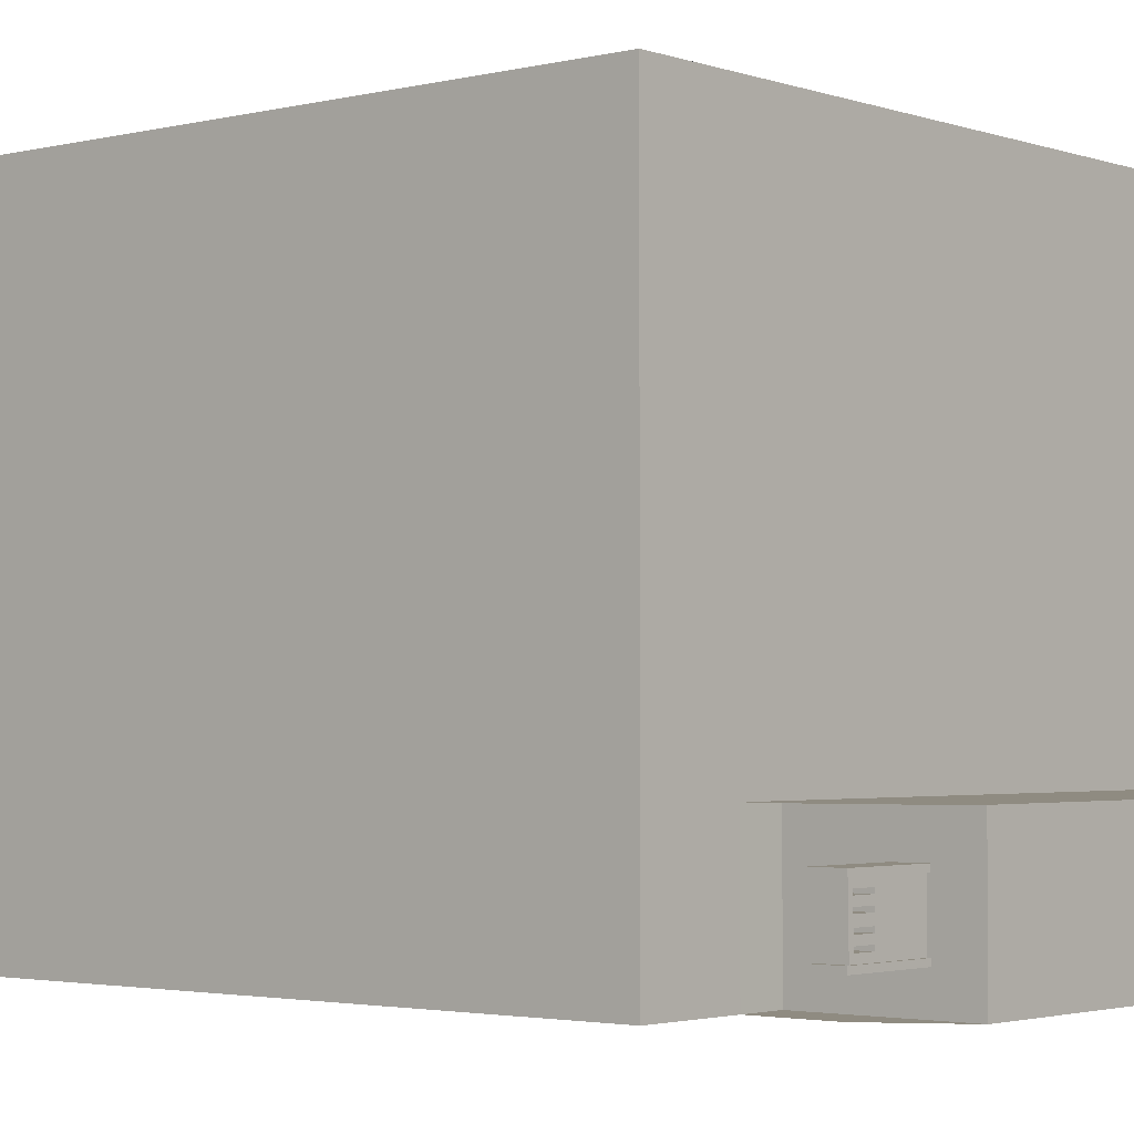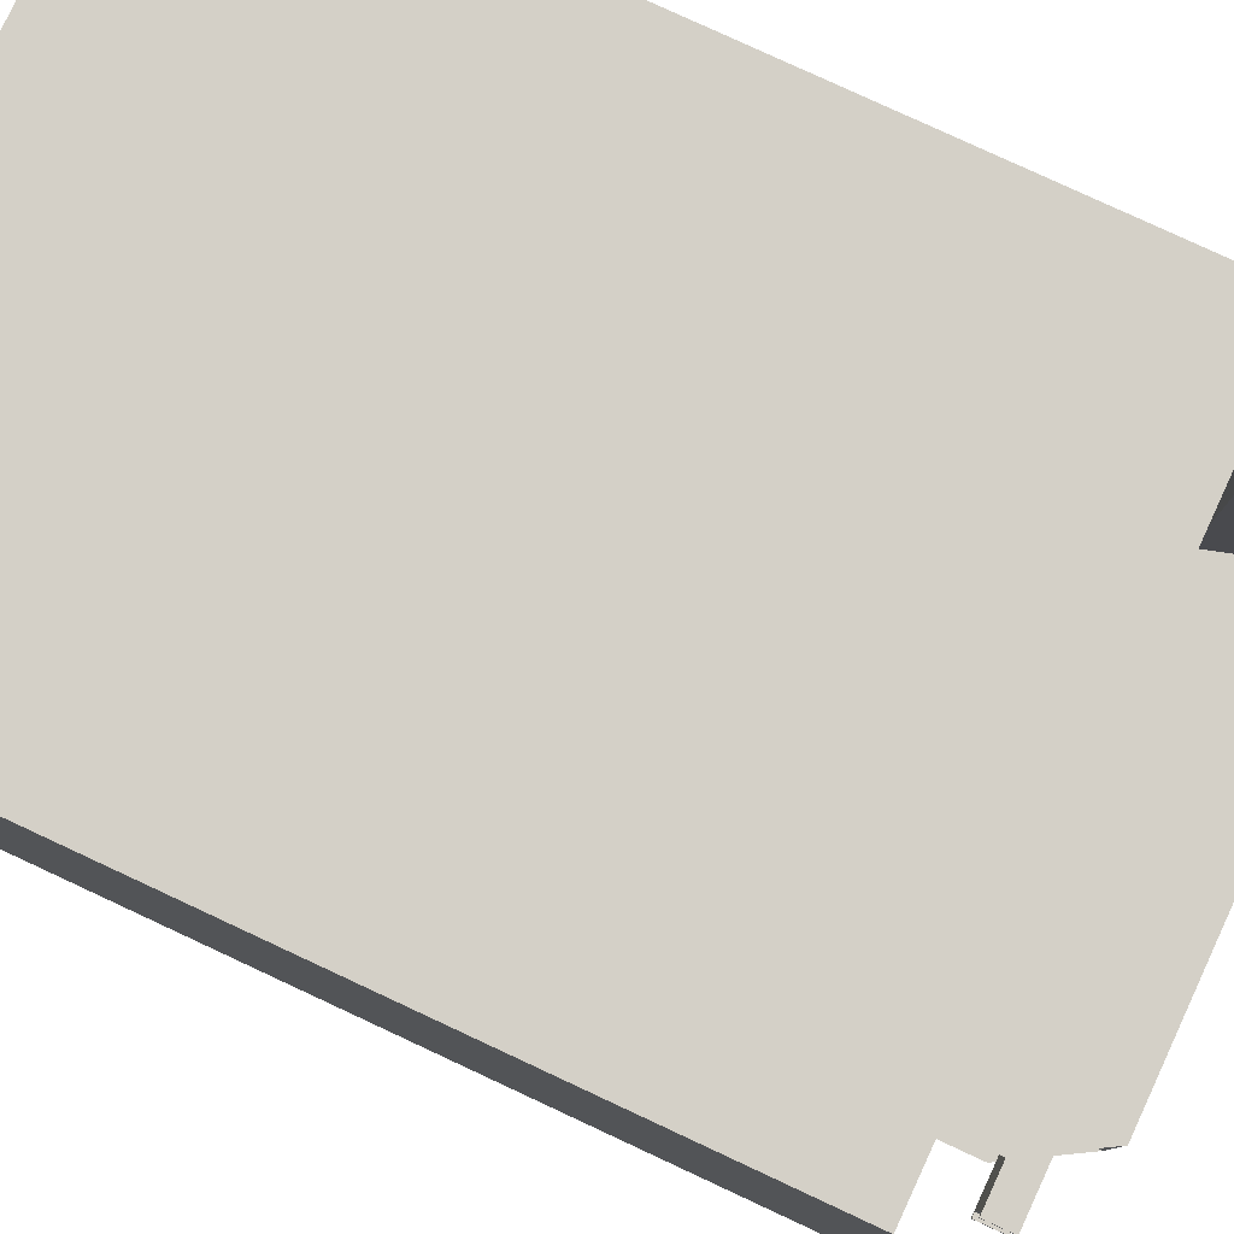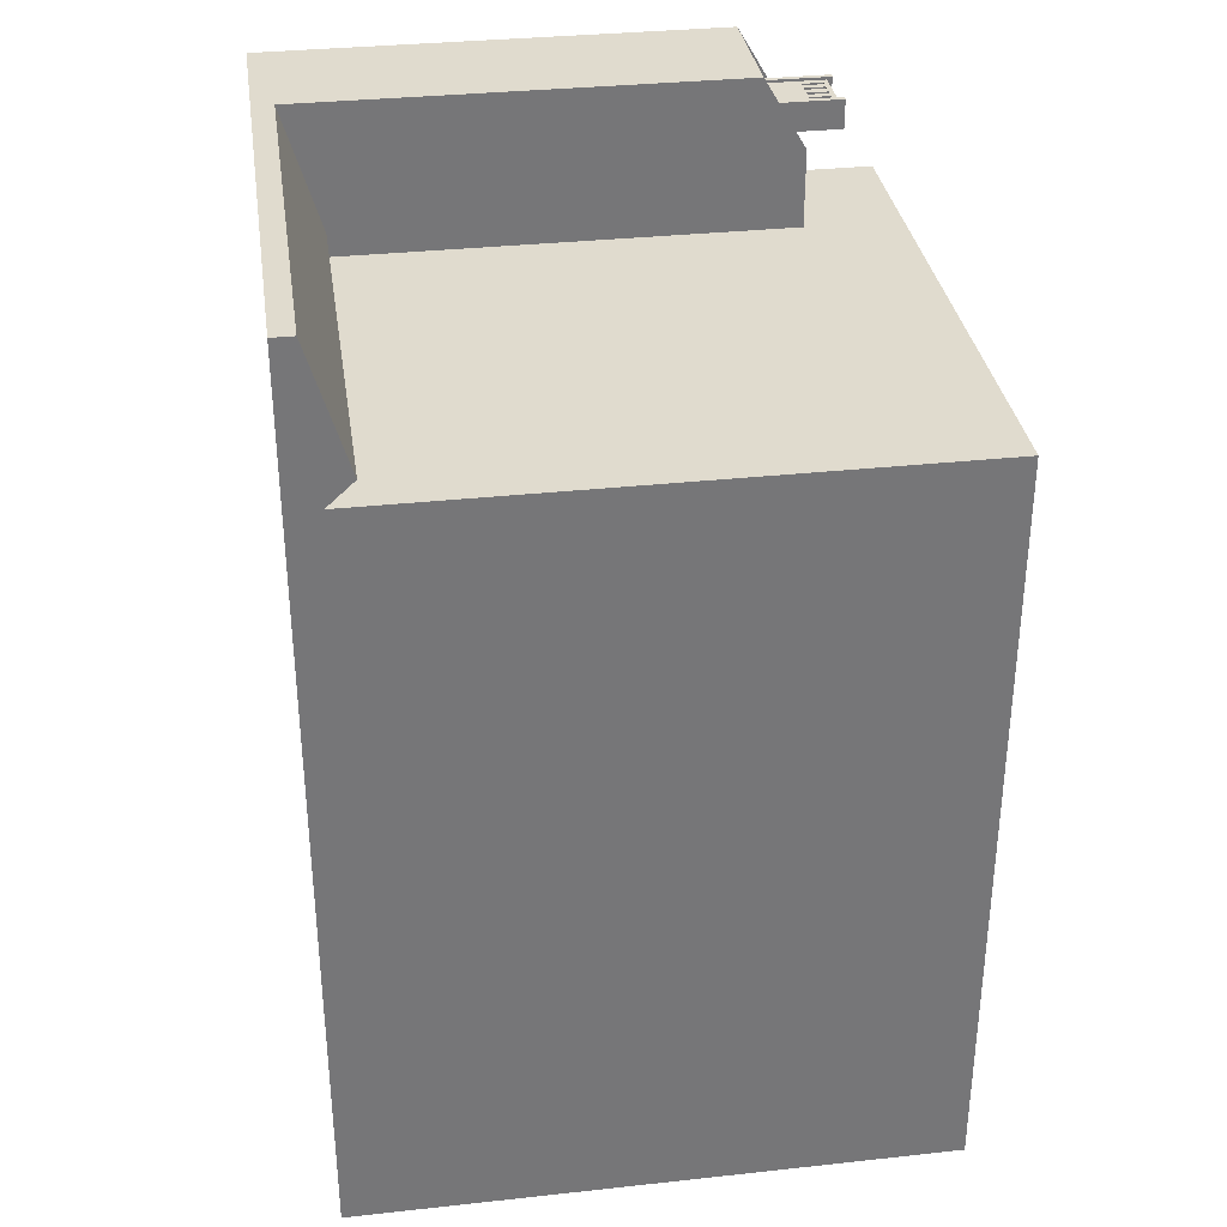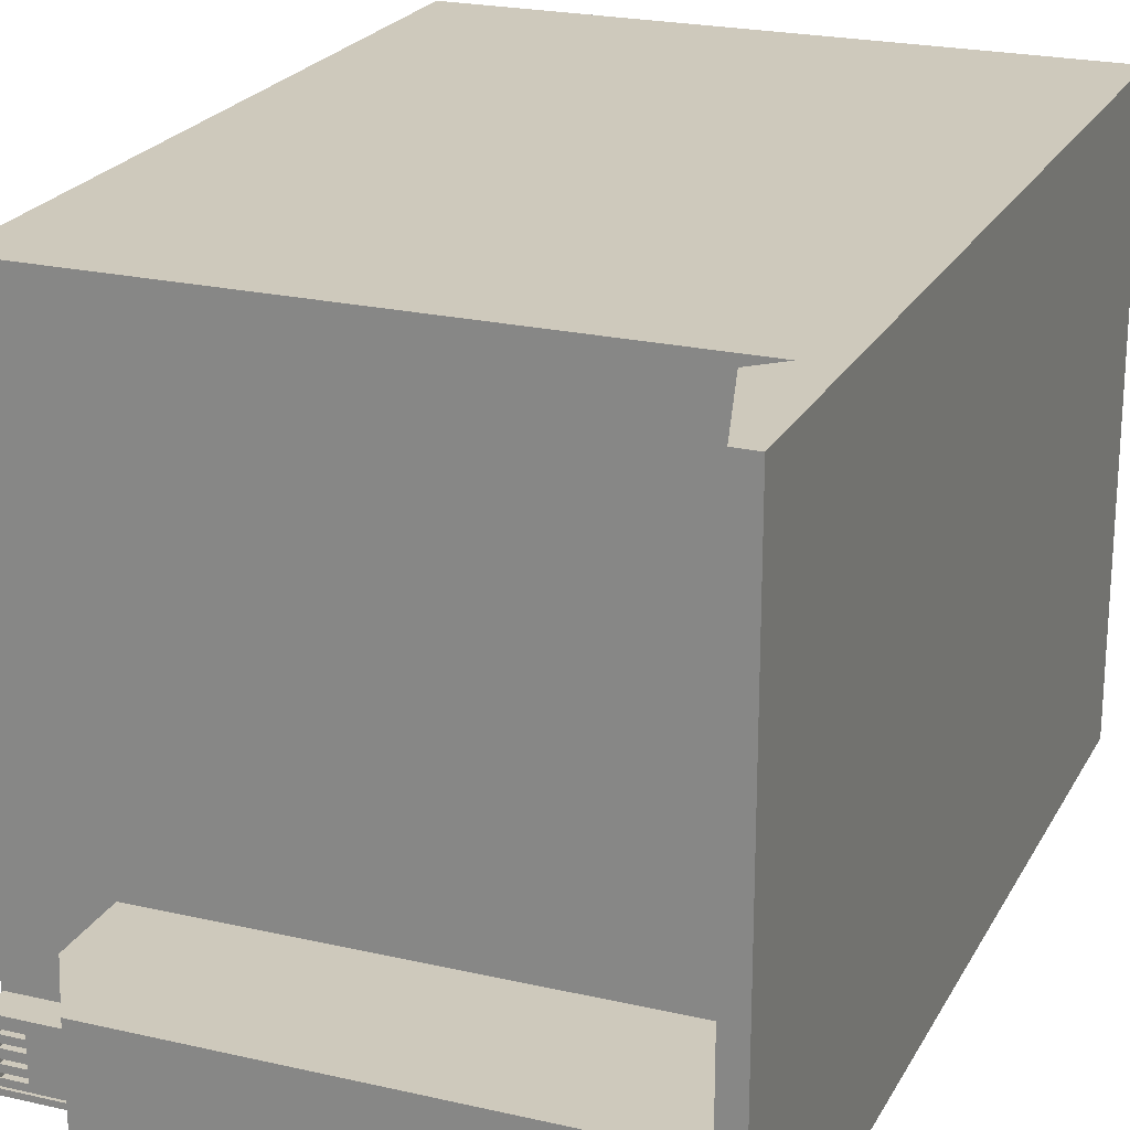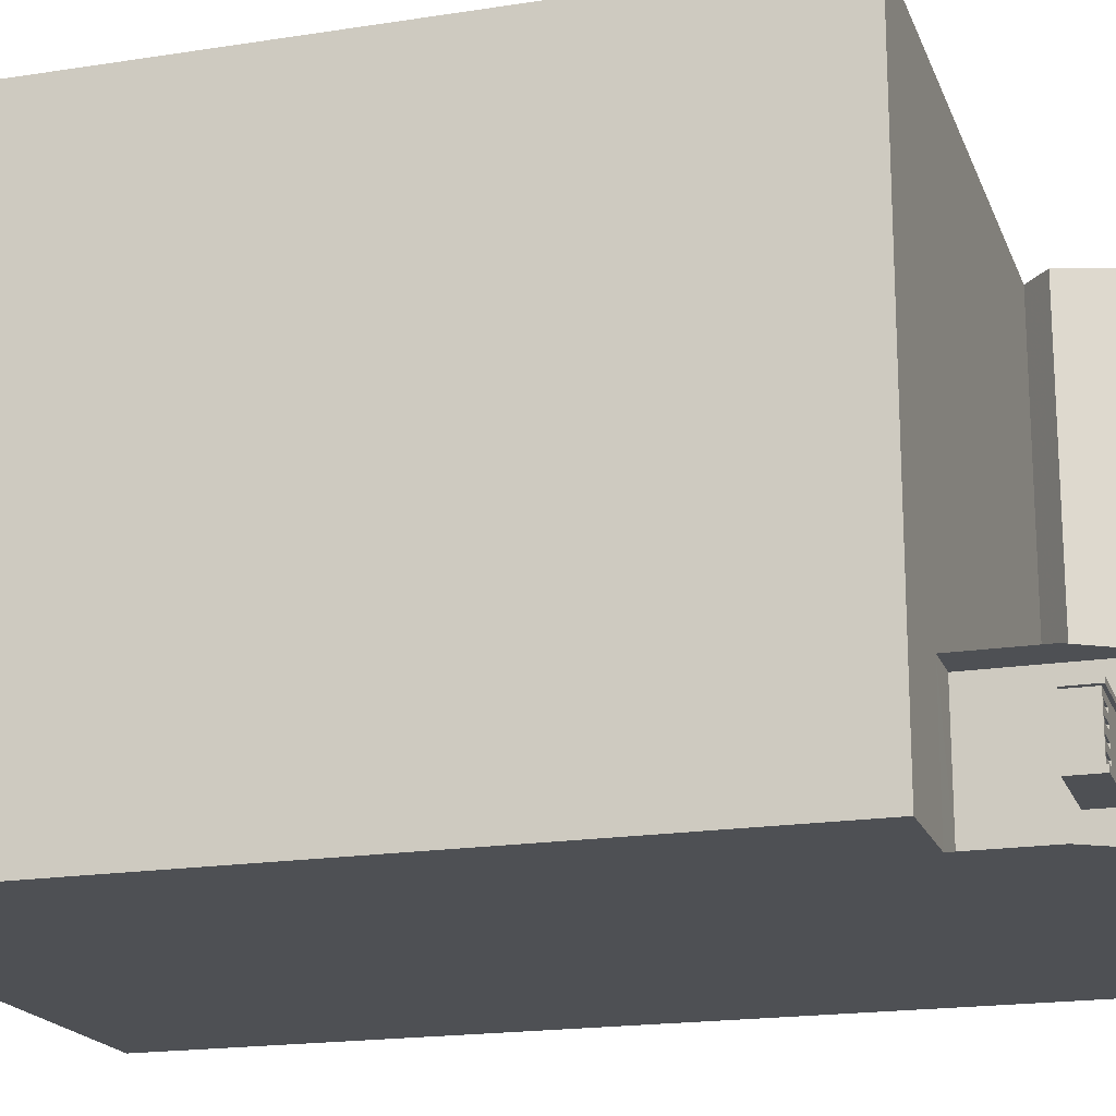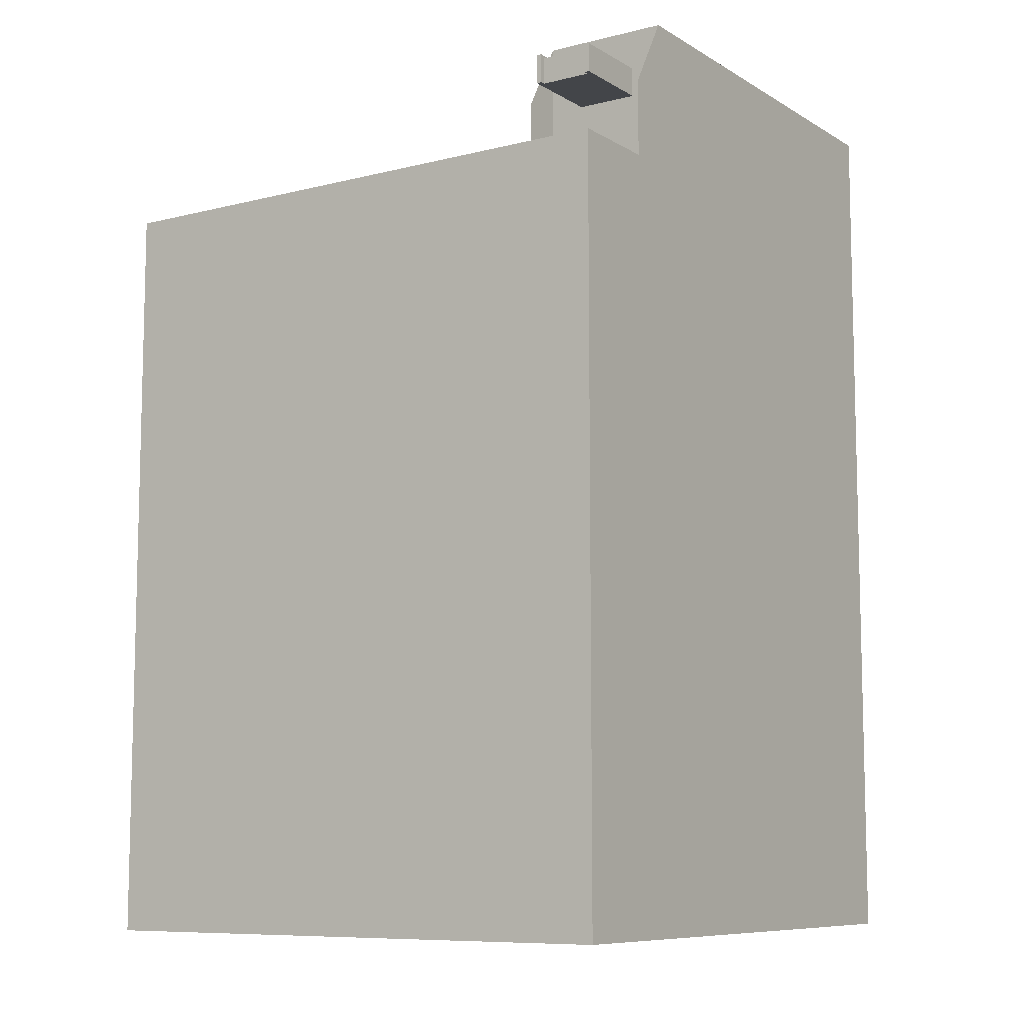
<metadata>
{"format":"obj","ext":"obj","renderer":"f3d","projection":"perspective","resolution":1024,"background":"white","views":[{"elev":-2.6,"azim":130.3,"up":"+Z"},{"elev":80.0,"azim":114.9,"up":"+Z"},{"elev":33.5,"azim":-8.4,"up":"+Y"},{"elev":22.4,"azim":-158.2,"up":"+Z"},{"elev":-18.6,"azim":106.8,"up":"+Z"},{"elev":-8.8,"azim":123.7,"up":"+Y"}]}
</metadata>
<code>
o mesh1_mesh1-geometry
v -0.2417 -0.3712 0.232
v 0.2417 -0.3712 -0.232
v 0.2417 -0.3712 0.232
v -0.2417 -0.3712 -0.232
v 0.2417 0.2502 -0.232
v -0.2158 0.2502 0.232
v -0.2417 0.3712 0.232
v 0.2417 0.2502 0.232
v -0.2244 0.3712 0.232
v -0.2417 0.3712 -0.232
v 0.164 0.2502 -0.232
v 0.1856 0.2502 0.207
v -0.1942 0.2697 0.232
v -0.2244 0.3712 0.2255
v 0.1245 0.3712 -0.232
v 0.1295 0.2503 -0.232
v 0.164 0.2502 -0.1284
v 0.1856 0.2502 -0.1157
v -0.2158 0.2502 0.2255
v -0.1942 0.2697 0.2255
v -0.1973 0.2801 0.2255
v -0.2244 0.3712 -0.1198
v 0.1295 0.3712 -0.232
v -0.2207 0.3588 0.2255
v 0.164 0.3129 -0.232
v 0.1582 0.2502 0.07895
v -0.1629 0.2502 0.207
v -0.2004 0.2905 0.2255
v -0.2244 0.3712 -0.1284
v 0.1295 0.2588 -0.201
v 0.1295 0.2502 -0.1284
v -0.1629 0.2502 -0.1157
v 0.1582 0.2502 0.01637
v -0.2158 0.2502 -0.1198
v -0.1942 0.2697 -0.1198
v -0.1973 0.2801 -0.1198
v -0.2004 0.2905 -0.1198
v -0.2207 0.3588 -0.1198
v 0.1295 0.3712 -0.1284
v -0.2104 0.3241 0.09995
v 0.1295 0.2934 -0.201
v 0.1295 0.2588 -0.1665
v -0.2158 0.2502 -0.1284
v 0.1323 0.2502 0.01637
v 0.1323 0.2502 0.07895
v -0.2104 0.3241 0.04277
v -0.2147 0.3386 0.09995
v 0.1295 0.3389 -0.1569
v 0.1295 0.3152 -0.2065
v -0.1942 0.2697 -0.1284
v 0.164 0.3129 -0.1284
v -0.2147 0.3386 0.04277
v 0.1295 0.3152 -0.1569
v 0.1295 0.3389 -0.1612
v 0.1295 0.3389 -0.2065
v 0.1295 0.2934 -0.1665
v 0.1985 0.3152 -0.1569
v 0.1295 0.3389 -0.2022
v 0.1985 0.3389 -0.1612
v 0.1985 0.3389 -0.2065
v 0.1985 0.3389 -0.1569
v 0.1295 0.3367 -0.1612
v 0.1942 0.3367 -0.1612
v 0.1985 0.3152 -0.2065
v 0.1942 0.3152 -0.1612
v 0.1295 0.3367 -0.2022
v 0.1985 0.3389 -0.2022
v 0.1985 0.3152 -0.2022
v 0.1942 0.3152 -0.2022
v 0.1985 0.3152 -0.1612
v 0.1733 0.3367 -0.1667
v 0.1942 0.3367 -0.2022
v 0.1733 0.3367 -0.1699
v 0.1733 0.3367 -0.1969
v 0.1906 0.3367 -0.1667
v 0.1733 0.3195 -0.1667
v 0.1733 0.3367 -0.1753
v 0.1733 0.3367 -0.1937
v 0.1906 0.3367 -0.1969
v 0.1906 0.3367 -0.1699
v 0.1733 0.3195 -0.1699
v 0.1906 0.3367 -0.1753
v 0.1733 0.3367 -0.1786
v 0.1733 0.3367 -0.1883
v 0.1733 0.3195 -0.1937
v 0.1906 0.3367 -0.1937
v 0.1906 0.3195 -0.1969
v 0.1906 0.3195 -0.1667
v 0.1906 0.3195 -0.1699
v 0.1733 0.3195 -0.1753
v 0.1733 0.3367 -0.185
v 0.1733 0.3195 -0.1969
v 0.1906 0.3367 -0.1883
v 0.1906 0.3367 -0.1786
v 0.1906 0.3195 -0.1753
v 0.1733 0.3195 -0.1786
v 0.1906 0.3367 -0.185
v 0.1733 0.3195 -0.185
v 0.1906 0.3195 -0.1937
v 0.1906 0.3195 -0.1786
v 0.1733 0.3195 -0.1883
v 0.1906 0.3195 -0.1883
v 0.1906 0.3195 -0.185
f 1 2 3
f 2 1 4
f 5 3 2
f 3 6 1
f 7 4 1
f 4 5 2
f 3 5 8
f 6 3 8
f 1 6 9
f 4 7 10
f 1 9 7
f 5 4 11
f 12 8 5
f 8 12 6
f 9 6 13
f 7 14 10
f 15 4 10
f 14 7 9
f 11 4 16
f 17 5 11
f 12 5 18
f 6 12 19
f 6 20 13
f 13 21 9
f 10 14 22
f 23 4 15
f 10 23 15
f 9 24 14
f 16 4 23
f 16 25 11
f 11 25 16
f 16 17 11
f 18 5 17
f 26 12 18
f 27 19 12
f 20 6 19
f 21 13 20
f 9 21 28
f 10 22 29
f 10 29 23
f 9 28 24
f 25 16 23
f 23 16 25
f 16 31 17
f 18 17 32
f 12 26 27
f 26 18 33
f 19 27 34
f 38 29 22
f 23 29 39
f 43 17 31
f 17 39 31
f 31 39 17
f 32 17 34
f 32 44 18
f 27 26 45
f 33 18 44
f 44 26 33
f 34 27 32
f 37 29 38
f 29 31 39
f 17 43 34
f 43 31 50
f 39 17 51
f 51 17 39
f 32 45 44
f 26 44 45
f 45 32 27
f 43 35 34
f 35 29 36
f 36 29 37
f 31 29 50
f 35 43 50
f 29 35 50
f 3 2 1
f 4 1 2
f 2 3 5
f 1 6 3
f 1 4 7
f 2 5 4
f 8 5 3
f 8 3 6
f 9 6 1
f 10 7 4
f 7 9 1
f 11 4 5
f 5 8 12
f 6 12 8
f 13 6 9
f 10 14 7
f 10 4 15
f 9 7 14
f 16 4 11
f 11 5 17
f 18 5 12
f 19 12 6
f 13 20 6
f 9 21 13
f 22 14 10
f 15 4 23
f 15 23 10
f 14 24 9
f 23 4 16
f 11 17 16
f 17 5 18
f 18 12 26
f 12 19 27
f 19 6 20
f 20 13 21
f 28 21 9
f 14 22 24
f 29 22 10
f 23 29 10
f 24 28 9
f 16 30 23
f 17 31 16
f 32 17 18
f 27 26 12
f 33 18 26
f 34 27 19
f 20 35 19
f 21 36 20
f 28 37 21
f 38 24 22
f 22 29 38
f 39 29 23
f 24 40 28
f 41 23 30
f 30 16 42
f 16 31 42
f 31 17 43
f 34 17 32
f 18 44 32
f 45 26 27
f 44 18 33
f 33 26 44
f 32 27 34
f 34 19 35
f 35 20 36
f 36 21 37
f 28 46 37
f 38 47 24
f 38 29 37
f 39 31 29
f 23 48 39
f 46 28 40
f 47 40 24
f 49 23 41
f 30 42 41
f 39 42 31
f 34 43 17
f 50 31 43
f 44 45 32
f 45 44 26
f 27 32 45
f 34 35 43
f 36 29 35
f 37 29 36
f 38 37 46
f 47 38 52
f 50 29 31
f 48 53 39
f 48 23 54
f 46 40 52
f 47 52 40
f 55 23 49
f 56 49 41
f 56 41 42
f 56 42 39
f 50 43 35
f 50 35 29
f 52 38 46
f 53 56 39
f 53 48 57
f 54 23 58
f 54 59 48
f 58 23 55
f 55 49 60
f 49 56 53
f 61 57 48
f 53 57 49
f 54 58 62
f 61 48 59
f 54 63 59
f 55 60 58
f 64 60 49
f 61 59 57
f 65 49 57
f 66 62 58
f 62 63 54
f 63 65 59
f 67 58 60
f 64 68 60
f 64 49 69
f 70 57 59
f 69 49 65
f 70 65 57
f 66 71 62
f 66 58 72
f 63 62 71
f 70 59 65
f 63 72 65
f 58 67 72
f 67 60 68
f 69 68 64
f 69 65 72
f 73 71 66
f 72 74 66
f 75 63 71
f 63 75 72
f 68 72 67
f 72 68 69
f 71 73 76
f 77 73 66
f 74 78 66
f 74 72 79
f 71 76 75
f 80 72 75
f 81 76 73
f 82 73 77
f 83 77 66
f 78 84 66
f 78 74 85
f 79 72 86
f 79 87 74
f 88 75 76
f 82 72 80
f 80 75 89
f 81 89 76
f 81 73 89
f 73 82 80
f 77 90 82
f 77 83 90
f 91 83 66
f 84 91 66
f 86 84 78
f 92 85 74
f 78 85 86
f 86 72 93
f 79 86 87
f 92 74 87
f 88 89 75
f 88 76 89
f 94 72 82
f 80 89 73
f 95 82 90
f 96 90 83
f 97 83 91
f 91 84 98
f 84 86 93
f 92 87 85
f 99 86 85
f 93 72 97
f 99 87 86
f 97 72 94
f 94 82 100
f 95 100 82
f 95 90 100
f 96 100 90
f 96 83 100
f 83 97 94
f 91 98 97
f 101 98 84
f 93 102 84
f 99 85 87
f 93 97 102
f 94 100 83
f 103 97 98
f 101 102 98
f 101 84 102
f 103 102 97
f 103 98 102
f 24 22 14
f 21 37 28
f 22 24 38
f 37 21 36
f 52 40 46
f 40 52 47
f 23 30 16
f 19 35 20
f 20 36 21
f 28 40 24
f 30 23 41
f 42 16 30
f 42 31 16
f 35 19 34
f 36 20 35
f 37 46 28
f 24 47 38
f 39 48 23
f 40 28 46
f 24 40 47
f 41 23 49
f 41 42 30
f 31 42 39
f 46 37 38
f 52 38 47
f 39 53 48
f 54 23 48
f 49 23 55
f 41 49 56
f 42 41 56
f 39 42 56
f 46 38 52
f 39 56 53
f 57 48 53
f 58 23 54
f 48 59 54
f 55 23 58
f 60 49 55
f 53 56 49
f 48 57 61
f 49 57 53
f 62 58 54
f 59 48 61
f 59 63 54
f 58 60 55
f 49 60 64
f 57 59 61
f 57 49 65
f 58 62 66
f 54 63 62
f 59 65 63
f 60 58 67
f 60 68 64
f 69 49 64
f 59 57 70
f 65 49 69
f 57 65 70
f 62 71 66
f 72 58 66
f 71 62 63
f 65 59 70
f 65 72 63
f 72 67 58
f 68 60 67
f 64 68 69
f 72 65 69
f 66 71 73
f 66 74 72
f 71 63 75
f 72 75 63
f 67 72 68
f 69 68 72
f 76 73 71
f 66 73 77
f 66 78 74
f 79 72 74
f 75 76 71
f 75 72 80
f 73 76 81
f 77 73 82
f 66 77 83
f 66 84 78
f 85 74 78
f 86 72 79
f 74 87 79
f 76 75 88
f 80 72 82
f 89 75 80
f 76 89 81
f 89 73 81
f 80 82 73
f 82 90 77
f 90 83 77
f 66 83 91
f 66 91 84
f 78 84 86
f 74 85 92
f 86 85 78
f 93 72 86
f 87 86 79
f 87 74 92
f 75 89 88
f 89 76 88
f 82 72 94
f 73 89 80
f 90 82 95
f 83 90 96
f 91 83 97
f 98 84 91
f 93 86 84
f 85 87 92
f 85 86 99
f 97 72 93
f 86 87 99
f 94 72 97
f 100 82 94
f 82 100 95
f 100 90 95
f 90 100 96
f 100 83 96
f 94 97 83
f 97 98 91
f 84 98 101
f 84 102 93
f 87 85 99
f 102 97 93
f 83 100 94
f 98 97 103
f 98 102 101
f 102 84 101
f 97 102 103
f 102 98 103

</code>
